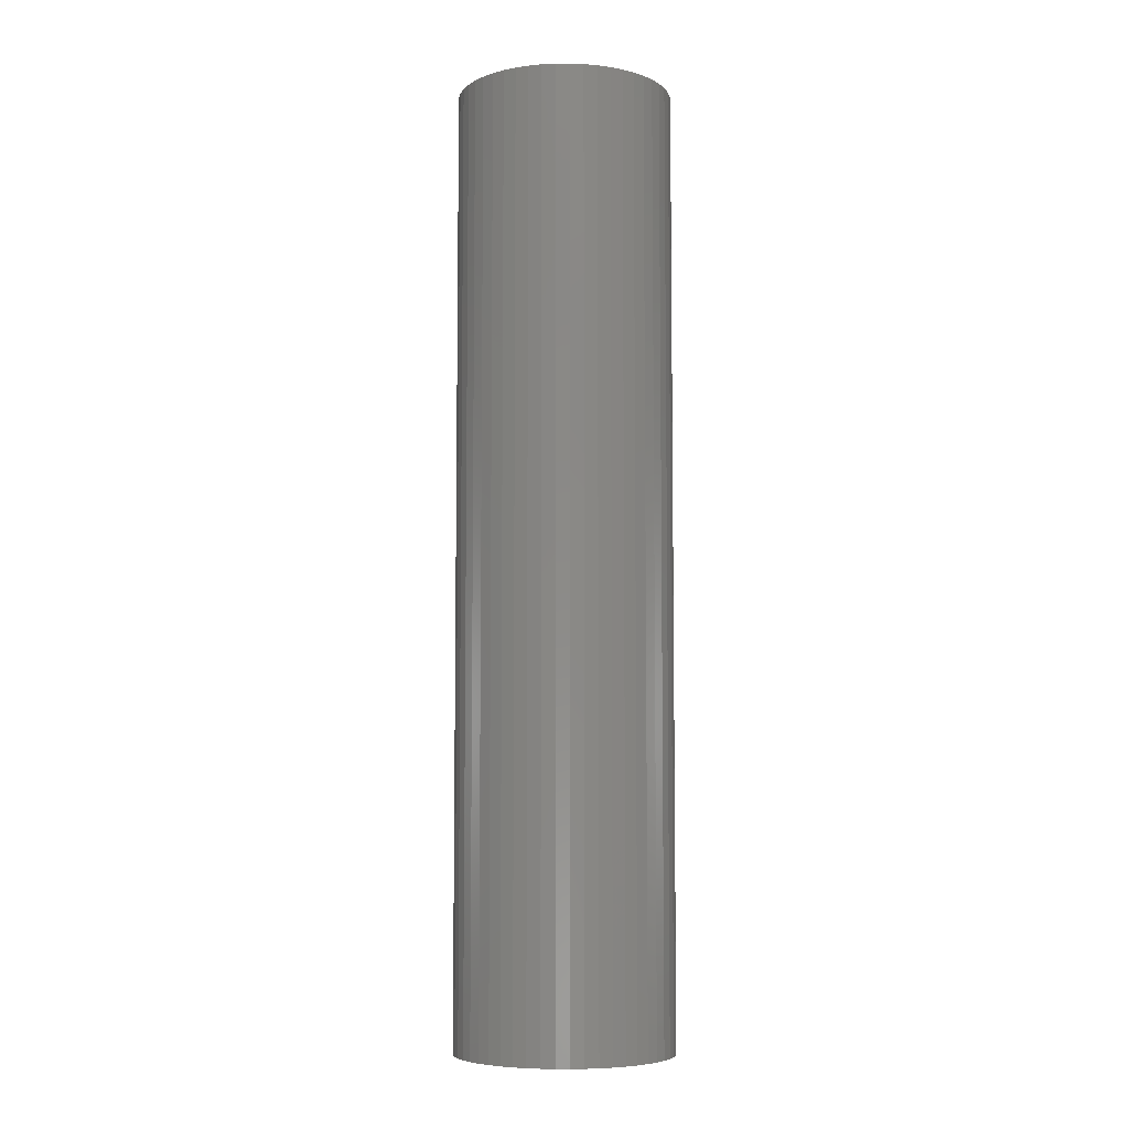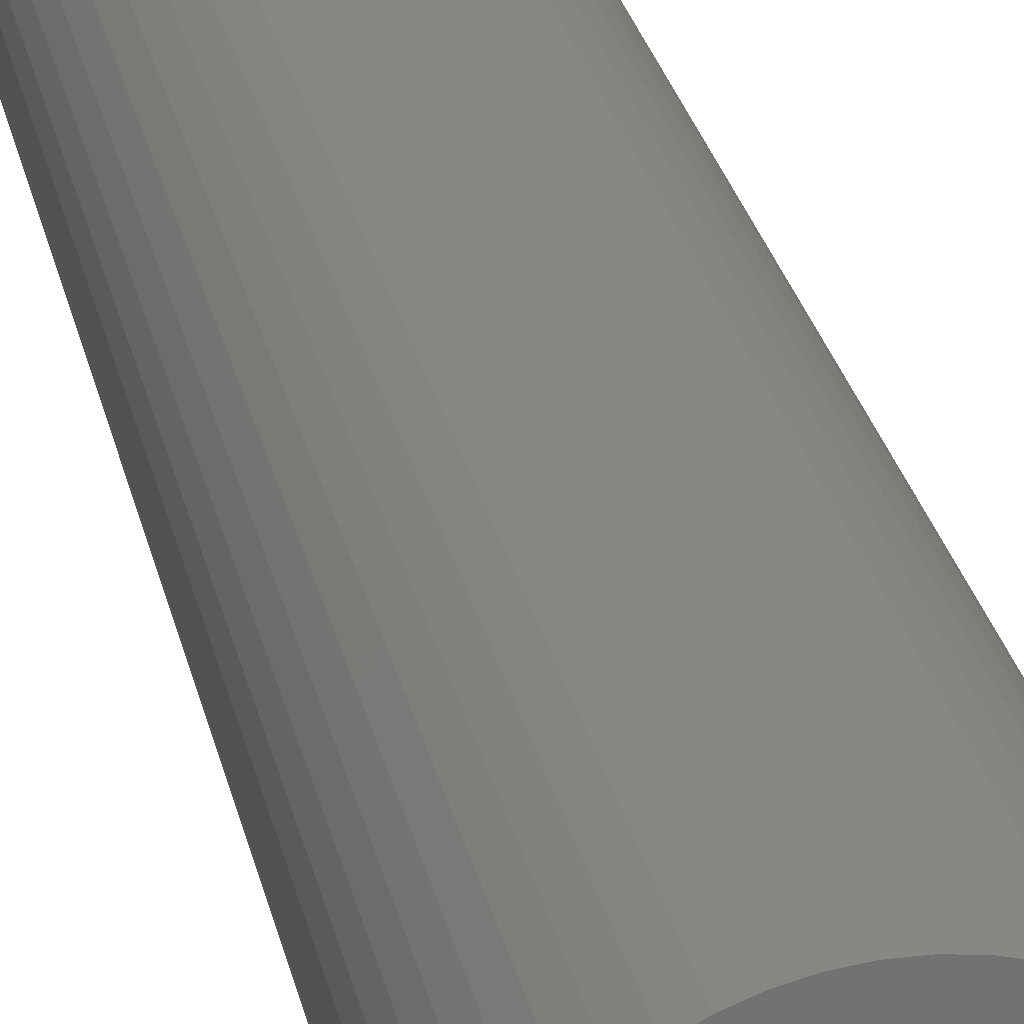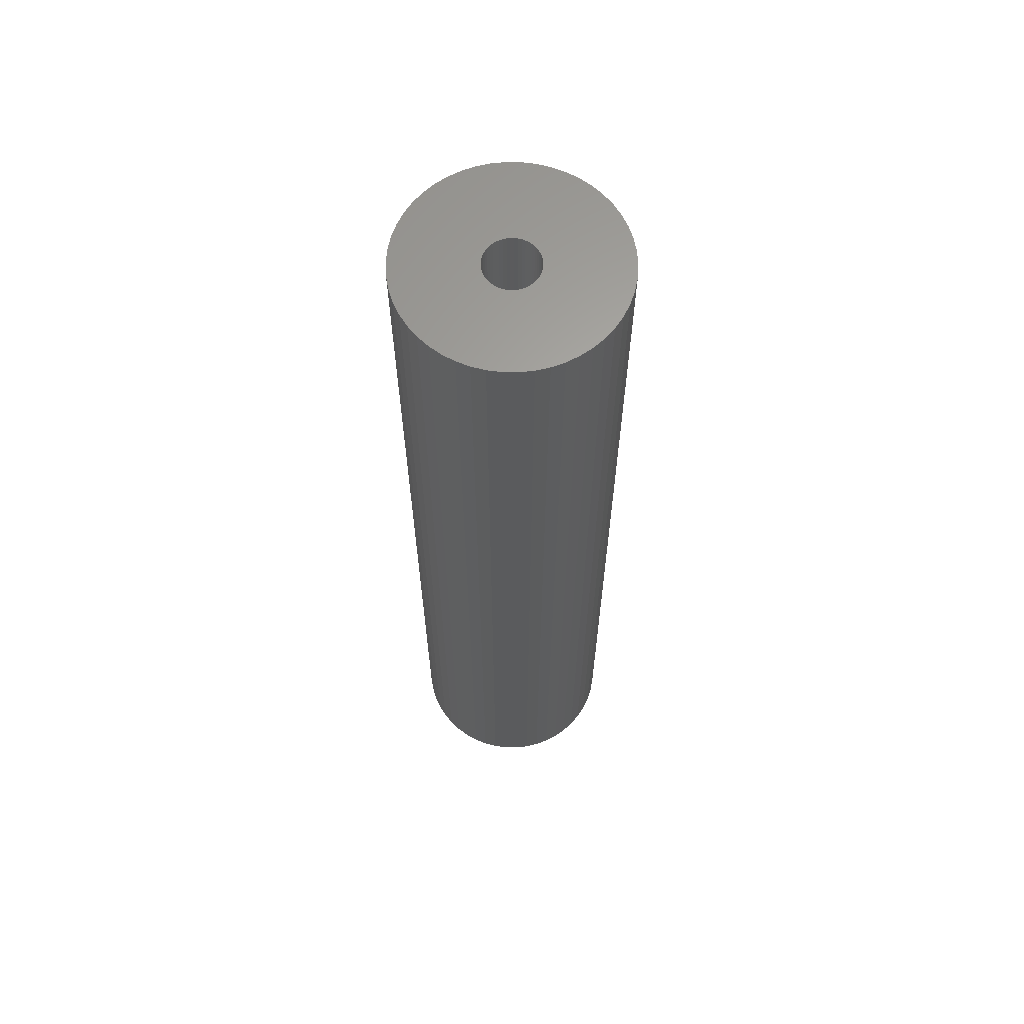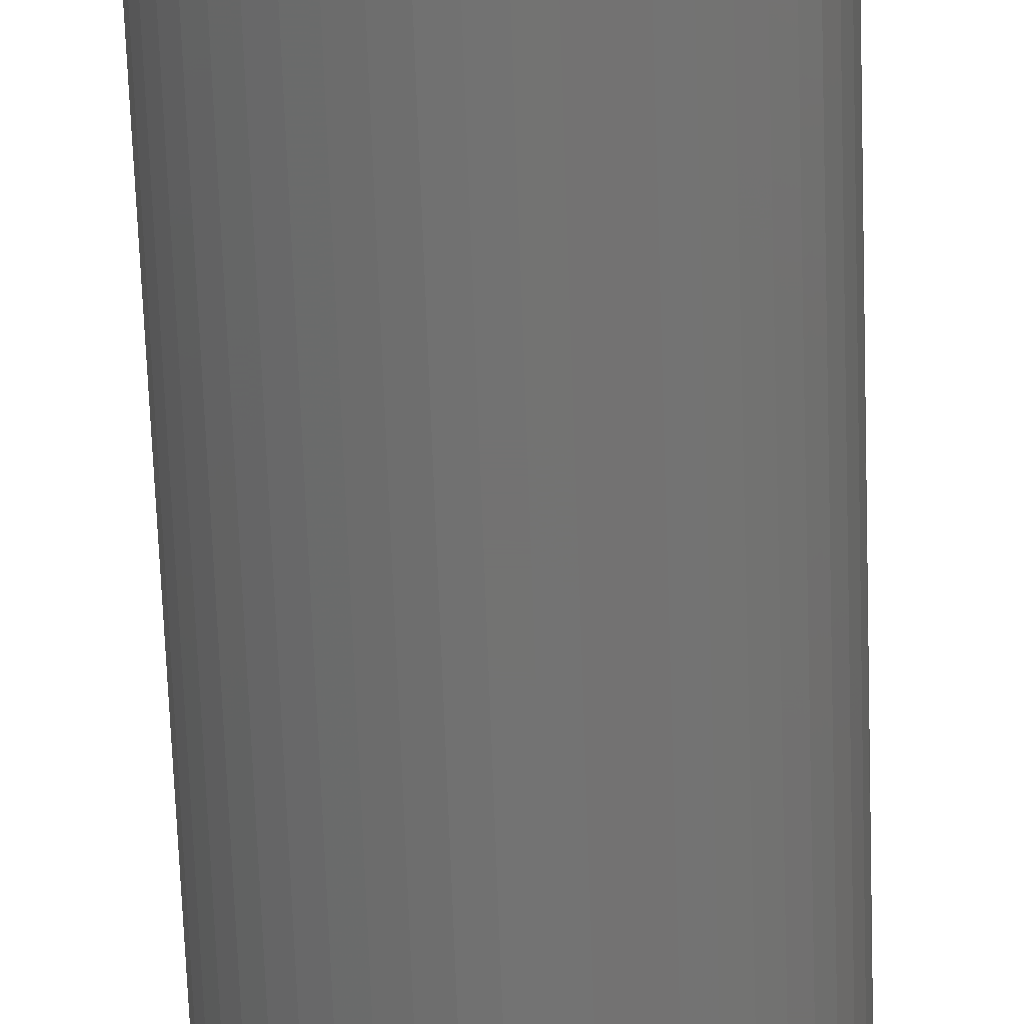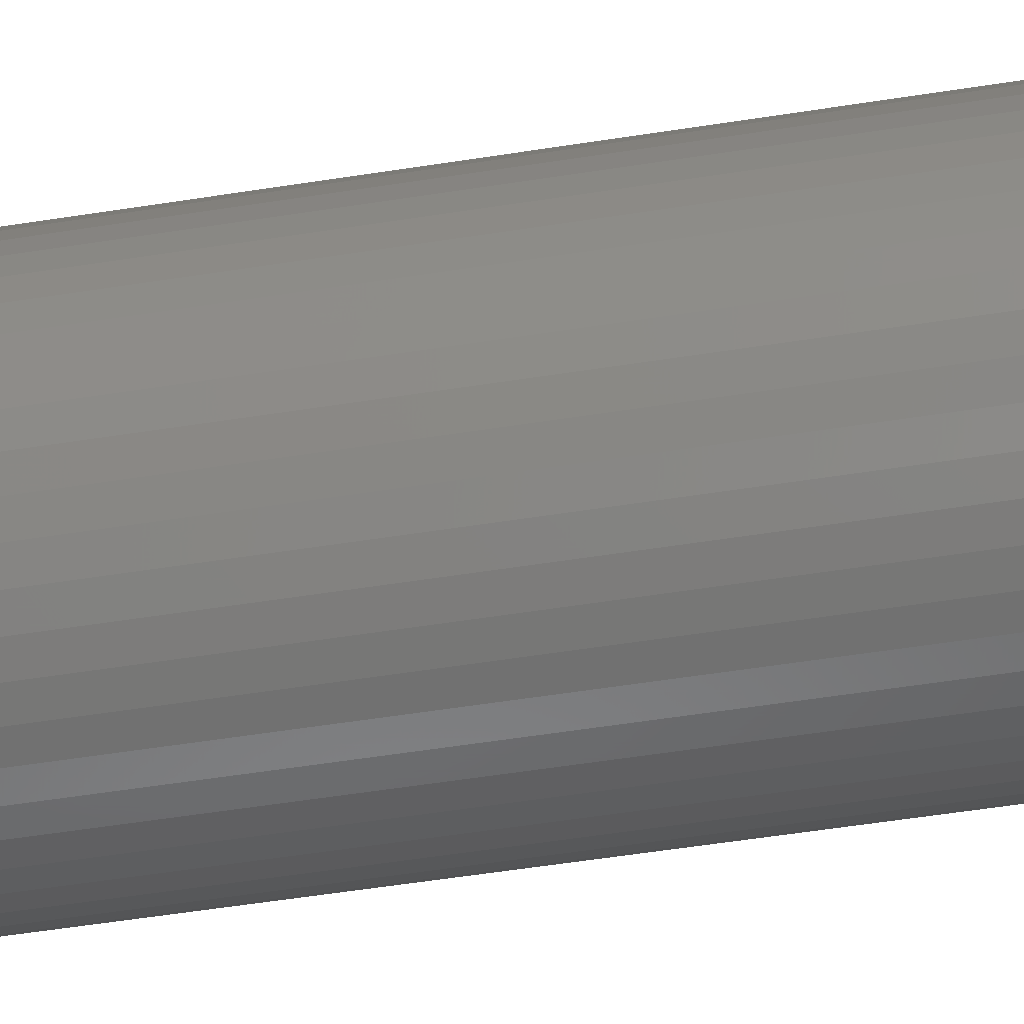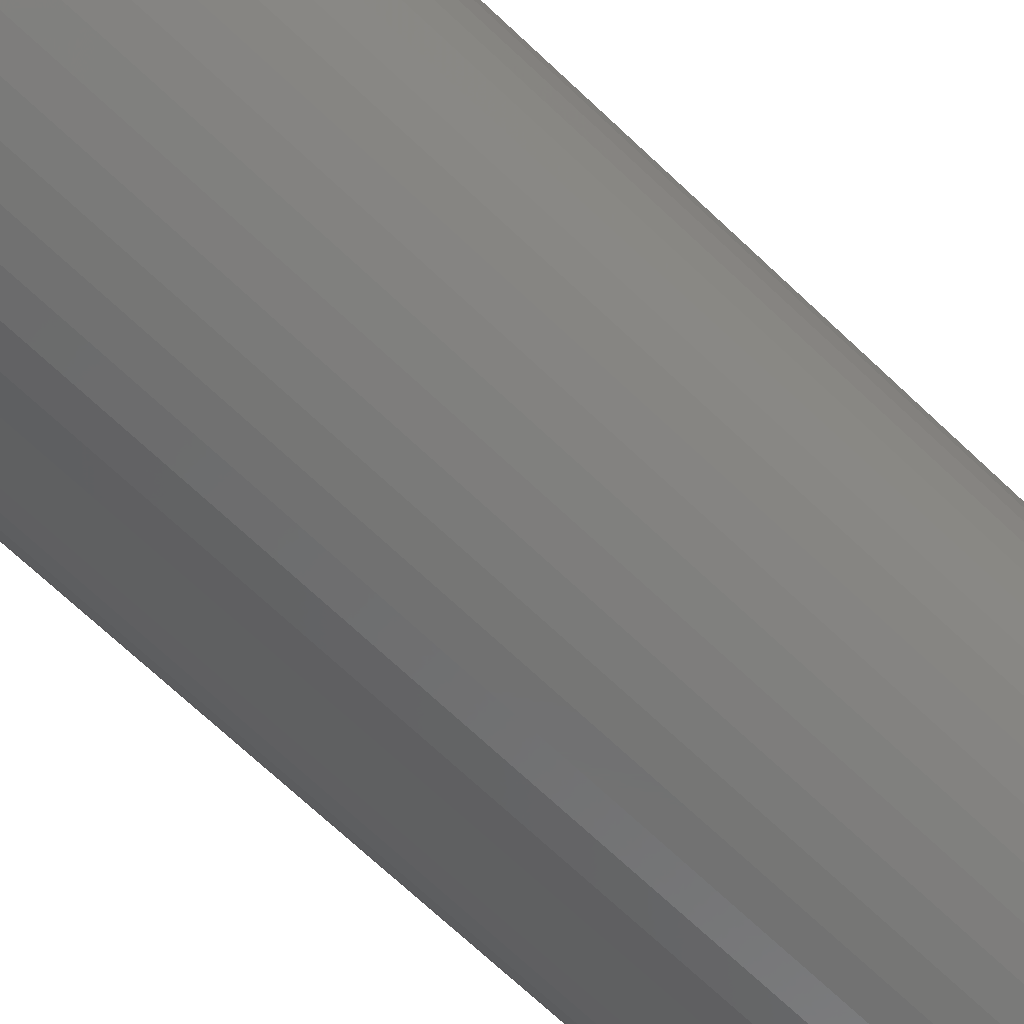
<metadata>
{"format":"stl","ext":"stl","renderer":"f3d","projection":"perspective","resolution":1024,"background":"white","views":[{"elev":-6.5,"azim":-49.5,"up":"+Z"},{"elev":25.4,"azim":168.9,"up":"+Y"},{"elev":63.5,"azim":-179.3,"up":"+Z"},{"elev":-64.6,"azim":-178.0,"up":"+Y"},{"elev":-48.7,"azim":100.3,"up":"+Y"},{"elev":-62.7,"azim":45.0,"up":"+Y"}]}
</metadata>
<code>
# stl→obj: 200 verts, 400 faces
v 6.25 0 27.5
v 6.201 0.7833 -27.5
v 6.201 0.7833 27.5
v 6.25 0 -27.5
v -6.25 0 -27.5
v -6.201 0.7833 27.5
v -6.201 0.7833 -27.5
v -6.25 0 27.5
v 0.3924 6.238 -27.5
v -0.3924 6.238 27.5
v 0.3924 6.238 27.5
v -0.3924 6.238 -27.5
v -0.3924 -6.238 -27.5
v 0.3924 -6.238 27.5
v -0.3924 -6.238 27.5
v 0.3924 -6.238 -27.5
v 4.556 4.278 -27.5
v 3.984 4.816 27.5
v 4.556 4.278 27.5
v 3.984 4.816 -27.5
v -3.984 4.816 -27.5
v -4.556 4.278 27.5
v -3.984 4.816 27.5
v -4.556 4.278 -27.5
v -1.931 5.944 -27.5
v -2.661 5.655 27.5
v -1.931 5.944 27.5
v -2.661 5.655 -27.5
v 5.811 2.301 27.5
v 5.477 3.011 -27.5
v 5.477 3.011 27.5
v 5.811 2.301 -27.5
v 5.056 3.674 -27.5
v 5.056 3.674 27.5
v 2.661 5.655 -27.5
v 1.931 5.944 27.5
v 2.661 5.655 27.5
v 1.931 5.944 -27.5
v 1.171 6.139 27.5
v 1.171 6.139 -27.5
v 3.349 5.277 -27.5
v 3.349 5.277 27.5
v -5.811 2.301 -27.5
v -5.477 3.011 27.5
v -5.477 3.011 -27.5
v -5.811 2.301 27.5
v -5.056 3.674 -27.5
v -5.056 3.674 27.5
v -6.054 1.554 -27.5
v -6.054 1.554 27.5
v -3.349 5.277 27.5
v -3.349 5.277 -27.5
v -1.171 6.139 27.5
v -1.171 6.139 -27.5
v 1.171 -6.139 27.5
v 1.171 -6.139 -27.5
v 1.931 -5.944 -27.5
v 2.661 -5.655 27.5
v 1.931 -5.944 27.5
v 2.661 -5.655 -27.5
v 6.054 1.554 27.5
v 6.054 1.554 -27.5
v 1.55 0 27.5
v 1.538 0.1943 27.5
v 6.201 -0.7833 27.5
v 1.501 0.3855 27.5
v 1.538 -0.1943 27.5
v 1.441 0.5706 27.5
v 6.054 -1.554 27.5
v 1.358 0.7467 27.5
v 1.501 -0.3855 27.5
v 1.254 0.9111 27.5
v 5.811 -2.301 27.5
v 1.13 1.061 27.5
v 1.441 -0.5706 27.5
v 0.988 1.194 27.5
v 5.477 -3.011 27.5
v 0.8305 1.309 27.5
v 1.358 -0.7467 27.5
v 0.66 1.402 27.5
v 5.056 -3.674 27.5
v 1.254 -0.9111 27.5
v 0.479 1.474 27.5
v 0.2904 1.523 27.5
v 0.09732 1.547 27.5
v -0.09732 1.547 27.5
v -0.2904 1.523 27.5
v -0.479 1.474 27.5
v -0.66 1.402 27.5
v -0.8305 1.309 27.5
v -0.988 1.194 27.5
v -1.13 1.061 27.5
v -1.254 0.9111 27.5
v 4.556 -4.278 27.5
v 1.13 -1.061 27.5
v 3.984 -4.816 27.5
v 0.988 -1.194 27.5
v 3.349 -5.277 27.5
v 0.8305 -1.309 27.5
v 0.66 -1.402 27.5
v 0.479 -1.474 27.5
v 0.2904 -1.523 27.5
v 0.09732 -1.547 27.5
v -0.09732 -1.547 27.5
v -0.2904 -1.523 27.5
v -1.171 -6.139 27.5
v -0.479 -1.474 27.5
v -1.931 -5.944 27.5
v -0.66 -1.402 27.5
v -2.661 -5.655 27.5
v -0.8305 -1.309 27.5
v -3.349 -5.277 27.5
v -0.988 -1.194 27.5
v -3.984 -4.816 27.5
v -1.13 -1.061 27.5
v -4.556 -4.278 27.5
v -1.254 -0.9111 27.5
v -5.056 -3.674 27.5
v -1.358 -0.7467 27.5
v -5.477 -3.011 27.5
v -1.441 -0.5706 27.5
v -5.811 -2.301 27.5
v -1.501 -0.3855 27.5
v -6.054 -1.554 27.5
v -1.538 -0.1943 27.5
v -6.201 -0.7833 27.5
v -1.55 0 27.5
v -1.358 0.7467 27.5
v -1.441 0.5706 27.5
v -1.501 0.3855 27.5
v -1.538 0.1943 27.5
v 6.201 -0.7833 -27.5
v 5.056 -3.674 -27.5
v 4.556 -4.278 -27.5
v 6.054 -1.554 -27.5
v 5.811 -2.301 -27.5
v -5.477 -3.011 -27.5
v -5.811 -2.301 -27.5
v 1.55 0 -27.5
v 1.538 -0.1943 -27.5
v 1.501 -0.3855 -27.5
v 1.538 0.1943 -27.5
v 1.441 -0.5706 -27.5
v 5.477 -3.011 -27.5
v 1.358 -0.7467 -27.5
v 1.501 0.3855 -27.5
v 1.254 -0.9111 -27.5
v 1.13 -1.061 -27.5
v 3.984 -4.816 -27.5
v 1.441 0.5706 -27.5
v 0.988 -1.194 -27.5
v 3.349 -5.277 -27.5
v 0.8305 -1.309 -27.5
v 1.358 0.7467 -27.5
v 0.66 -1.402 -27.5
v 1.254 0.9111 -27.5
v 0.479 -1.474 -27.5
v 0.2904 -1.523 -27.5
v 0.09732 -1.547 -27.5
v -0.09732 -1.547 -27.5
v -0.2904 -1.523 -27.5
v -1.171 -6.139 -27.5
v -0.479 -1.474 -27.5
v -1.931 -5.944 -27.5
v -0.66 -1.402 -27.5
v -2.661 -5.655 -27.5
v -0.8305 -1.309 -27.5
v -3.349 -5.277 -27.5
v -0.988 -1.194 -27.5
v -3.984 -4.816 -27.5
v -1.13 -1.061 -27.5
v -4.556 -4.278 -27.5
v -1.254 -0.9111 -27.5
v -5.056 -3.674 -27.5
v 1.13 1.061 -27.5
v 0.988 1.194 -27.5
v 0.8305 1.309 -27.5
v 0.66 1.402 -27.5
v 0.479 1.474 -27.5
v 0.2904 1.523 -27.5
v 0.09732 1.547 -27.5
v -0.09732 1.547 -27.5
v -0.2904 1.523 -27.5
v -0.479 1.474 -27.5
v -0.66 1.402 -27.5
v -0.8305 1.309 -27.5
v -0.988 1.194 -27.5
v -1.13 1.061 -27.5
v -1.254 0.9111 -27.5
v -1.358 0.7467 -27.5
v -1.441 0.5706 -27.5
v -1.501 0.3855 -27.5
v -1.538 0.1943 -27.5
v -1.55 0 -27.5
v -1.358 -0.7467 -27.5
v -1.441 -0.5706 -27.5
v -1.501 -0.3855 -27.5
v -6.054 -1.554 -27.5
v -1.538 -0.1943 -27.5
v -6.201 -0.7833 -27.5
f 1 2 3
f 2 1 4
f 5 6 7
f 6 5 8
f 9 10 11
f 10 9 12
f 13 14 15
f 14 13 16
f 17 18 19
f 18 17 20
f 21 22 23
f 22 21 24
f 25 26 27
f 26 25 28
f 29 30 31
f 30 29 32
f 31 33 34
f 33 31 30
f 35 36 37
f 36 35 38
f 38 39 36
f 39 38 40
f 41 37 42
f 37 41 35
f 43 44 45
f 44 43 46
f 47 22 24
f 22 47 48
f 49 46 43
f 46 49 50
f 28 51 26
f 51 28 52
f 12 53 10
f 53 12 54
f 16 55 14
f 55 16 56
f 57 58 59
f 58 57 60
f 61 32 29
f 32 61 62
f 3 62 61
f 62 3 2
f 34 17 19
f 17 34 33
f 40 11 39
f 11 40 9
f 20 42 18
f 42 20 41
f 45 48 47
f 48 45 44
f 7 50 49
f 50 7 6
f 63 1 3
f 64 3 61
f 1 63 65
f 66 61 29
f 67 65 63
f 68 29 31
f 65 67 69
f 70 31 34
f 71 69 67
f 72 34 19
f 69 71 73
f 74 19 18
f 75 73 71
f 76 18 42
f 73 75 77
f 78 42 37
f 79 77 75
f 80 37 36
f 77 79 81
f 82 81 79
f 3 64 63
f 61 66 64
f 29 68 66
f 31 70 68
f 34 72 70
f 83 36 39
f 19 74 72
f 18 76 74
f 42 78 76
f 37 80 78
f 36 83 80
f 84 39 11
f 39 84 83
f 11 85 84
f 11 86 85
f 10 86 11
f 86 10 87
f 53 87 10
f 87 53 88
f 27 88 53
f 88 27 89
f 26 89 27
f 89 26 90
f 51 90 26
f 90 51 91
f 23 91 51
f 91 23 92
f 22 92 23
f 92 22 93
f 48 93 22
f 81 82 94
f 95 94 82
f 94 95 96
f 97 96 95
f 96 97 98
f 99 98 97
f 98 99 58
f 100 58 99
f 58 100 59
f 101 59 100
f 59 101 55
f 102 55 101
f 55 102 14
f 103 14 102
f 104 14 103
f 15 104 105
f 104 15 14
f 106 105 107
f 108 107 109
f 110 109 111
f 112 111 113
f 114 113 115
f 105 106 15
f 116 115 117
f 118 117 119
f 120 119 121
f 122 121 123
f 124 123 125
f 126 125 127
f 93 48 128
f 107 108 106
f 44 128 48
f 109 110 108
f 128 44 129
f 111 112 110
f 46 129 44
f 113 114 112
f 129 46 130
f 115 116 114
f 50 130 46
f 117 118 116
f 130 50 131
f 119 120 118
f 6 131 50
f 121 122 120
f 131 6 127
f 123 124 122
f 8 127 6
f 125 126 124
f 127 8 126
f 52 23 51
f 23 52 21
f 54 27 53
f 27 54 25
f 65 4 1
f 4 65 132
f 94 133 81
f 133 94 134
f 73 135 69
f 135 73 136
f 69 132 65
f 132 69 135
f 137 122 138
f 122 137 120
f 139 4 132
f 140 132 135
f 4 139 2
f 141 135 136
f 142 2 139
f 143 136 144
f 2 142 62
f 145 144 133
f 146 62 142
f 147 133 134
f 62 146 32
f 148 134 149
f 150 32 146
f 151 149 152
f 32 150 30
f 153 152 60
f 154 30 150
f 155 60 57
f 30 154 33
f 156 33 154
f 132 140 139
f 135 141 140
f 136 143 141
f 144 145 143
f 133 147 145
f 157 57 56
f 134 148 147
f 149 151 148
f 152 153 151
f 60 155 153
f 57 157 155
f 158 56 16
f 56 158 157
f 16 159 158
f 16 160 159
f 13 160 16
f 160 13 161
f 162 161 13
f 161 162 163
f 164 163 162
f 163 164 165
f 166 165 164
f 165 166 167
f 168 167 166
f 167 168 169
f 170 169 168
f 169 170 171
f 172 171 170
f 171 172 173
f 174 173 172
f 33 156 17
f 175 17 156
f 17 175 20
f 176 20 175
f 20 176 41
f 177 41 176
f 41 177 35
f 178 35 177
f 35 178 38
f 179 38 178
f 38 179 40
f 180 40 179
f 40 180 9
f 181 9 180
f 182 9 181
f 12 182 183
f 182 12 9
f 54 183 184
f 25 184 185
f 28 185 186
f 52 186 187
f 21 187 188
f 183 54 12
f 24 188 189
f 47 189 190
f 45 190 191
f 43 191 192
f 49 192 193
f 7 193 194
f 173 174 195
f 184 25 54
f 137 195 174
f 185 28 25
f 195 137 196
f 186 52 28
f 138 196 137
f 187 21 52
f 196 138 197
f 188 24 21
f 198 197 138
f 189 47 24
f 197 198 199
f 190 45 47
f 200 199 198
f 191 43 45
f 199 200 194
f 192 49 43
f 5 194 200
f 193 7 49
f 194 5 7
f 60 98 58
f 98 60 152
f 81 144 77
f 144 81 133
f 138 124 198
f 124 138 122
f 56 59 55
f 59 56 57
f 77 136 73
f 136 77 144
f 162 15 106
f 15 162 13
f 166 108 110
f 108 166 164
f 164 106 108
f 106 164 162
f 172 118 174
f 118 172 116
f 172 114 116
f 114 172 170
f 198 126 200
f 126 198 124
f 200 8 5
f 8 200 126
f 149 94 96
f 94 149 134
f 152 96 98
f 96 152 149
f 168 110 112
f 110 168 166
f 170 112 114
f 112 170 168
f 174 120 137
f 120 174 118
f 150 70 154
f 70 150 68
f 130 191 129
f 191 130 192
f 154 72 156
f 72 154 70
f 179 80 83
f 80 179 178
f 185 88 89
f 88 185 184
f 129 190 128
f 190 129 191
f 141 67 140
f 67 141 71
f 181 84 85
f 84 181 180
f 177 76 78
f 76 177 176
f 131 192 130
f 192 131 193
f 93 188 92
f 188 93 189
f 186 89 90
f 89 186 185
f 184 87 88
f 87 184 183
f 139 64 142
f 64 139 63
f 143 71 141
f 71 143 75
f 169 115 113
f 115 169 171
f 151 99 97
f 99 151 153
f 142 66 146
f 66 142 64
f 146 68 150
f 68 146 66
f 176 74 76
f 74 176 175
f 156 74 175
f 74 156 72
f 182 85 86
f 85 182 181
f 180 83 84
f 83 180 179
f 178 78 80
f 78 178 177
f 127 193 131
f 193 127 194
f 128 189 93
f 189 128 190
f 183 86 87
f 86 183 182
f 187 90 91
f 90 187 186
f 188 91 92
f 91 188 187
f 140 63 139
f 63 140 67
f 147 79 145
f 79 147 82
f 115 173 117
f 173 115 171
f 157 102 101
f 102 157 158
f 145 75 143
f 75 145 79
f 161 107 105
f 107 161 163
f 160 105 104
f 105 160 161
f 125 194 127
f 194 125 199
f 121 197 123
f 197 121 196
f 158 103 102
f 103 158 159
f 153 100 99
f 100 153 155
f 148 82 147
f 82 148 95
f 159 104 103
f 104 159 160
f 165 111 109
f 111 165 167
f 123 199 125
f 199 123 197
f 117 195 119
f 195 117 173
f 119 196 121
f 196 119 195
f 155 101 100
f 101 155 157
f 148 97 95
f 97 148 151
f 167 113 111
f 113 167 169
f 163 109 107
f 109 163 165

</code>
